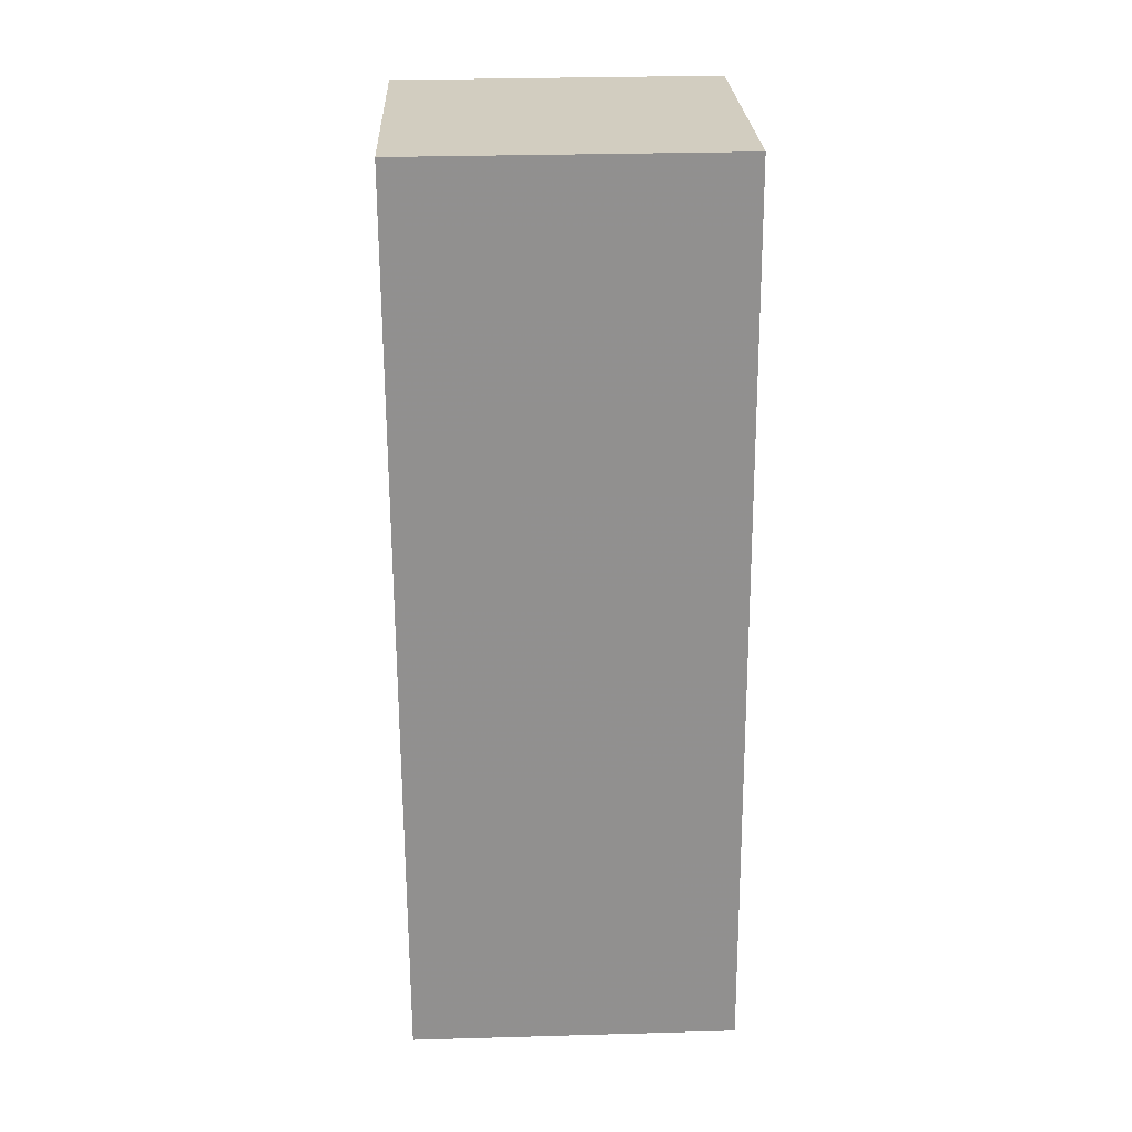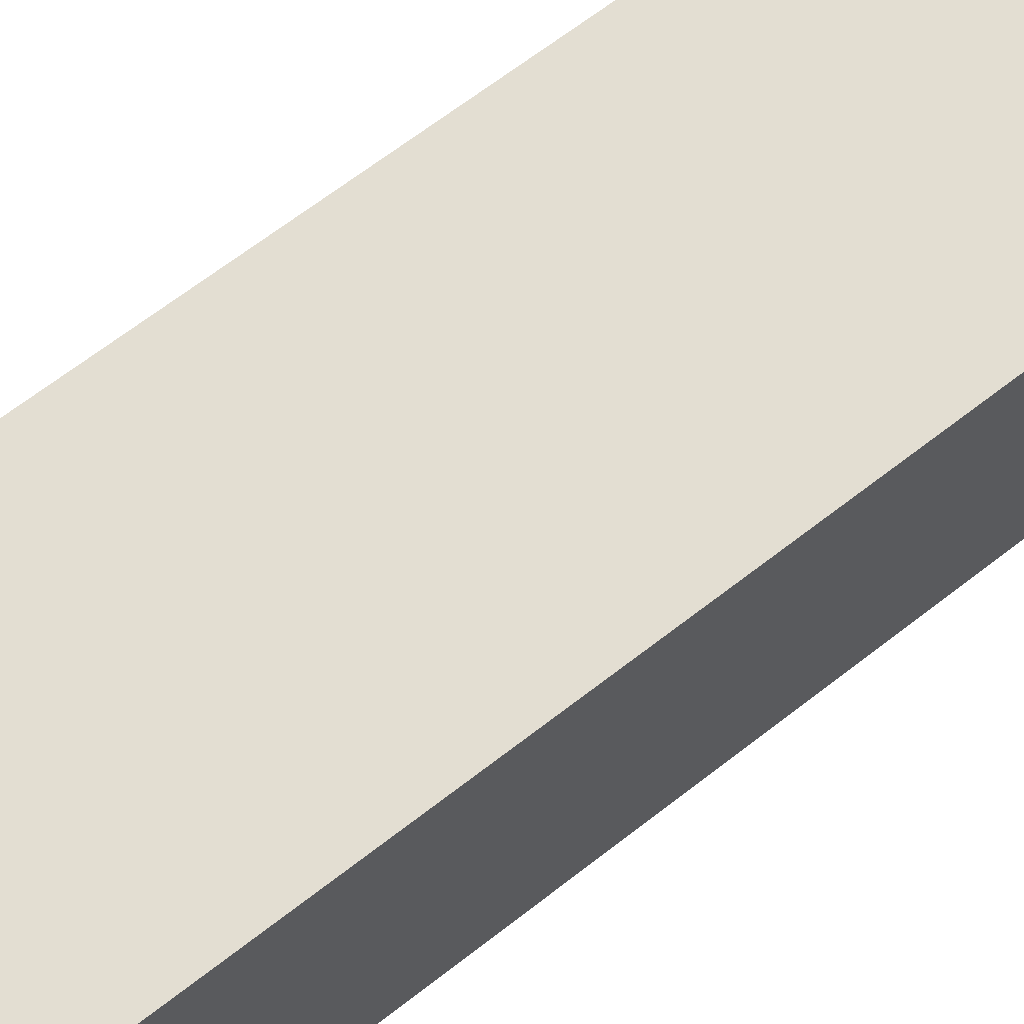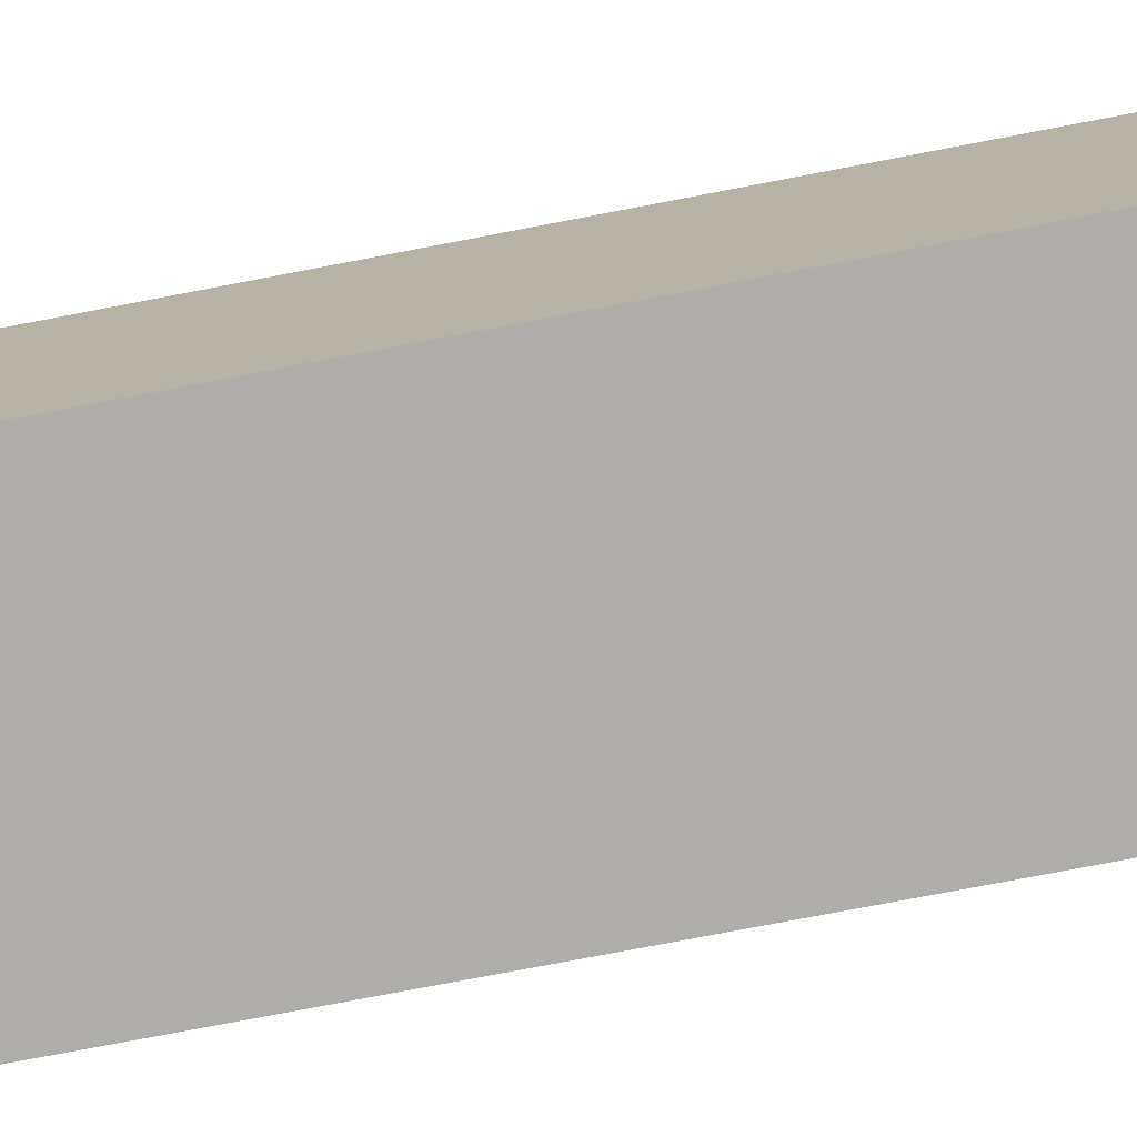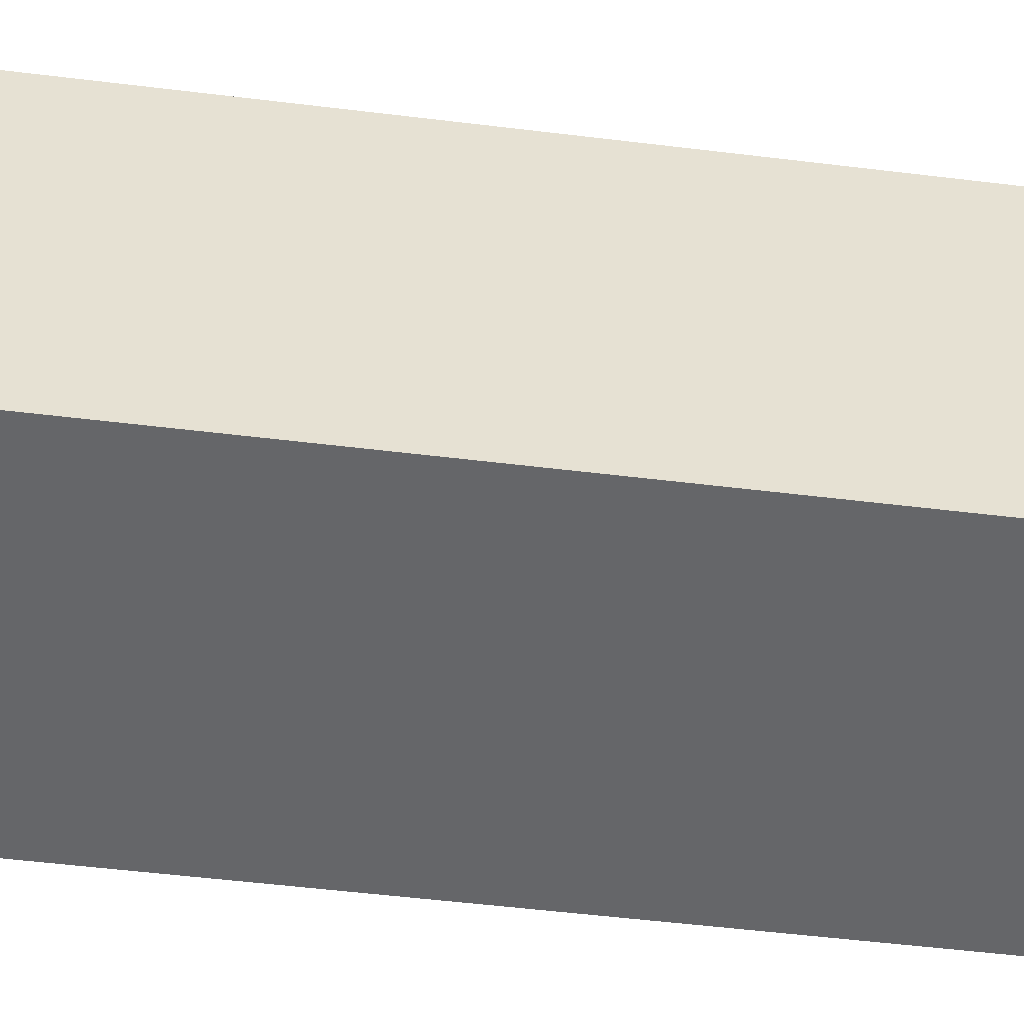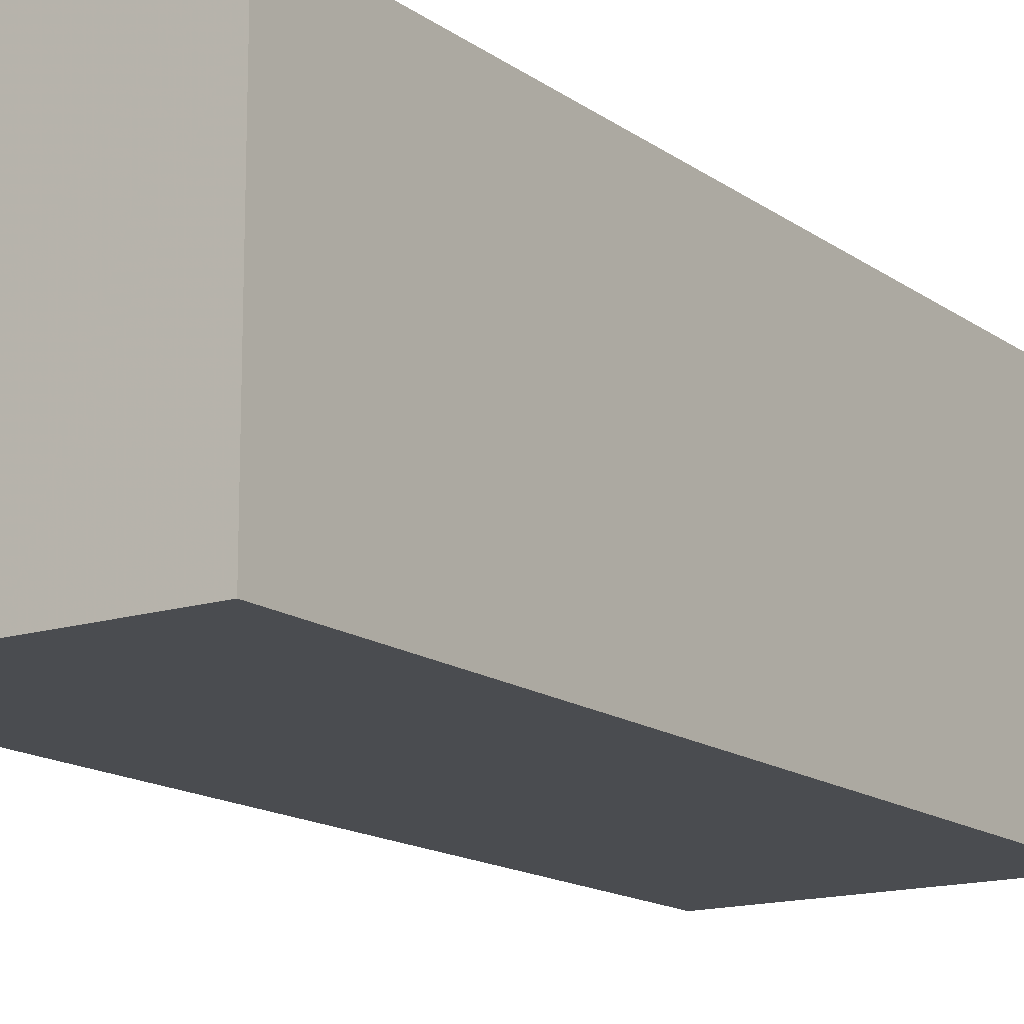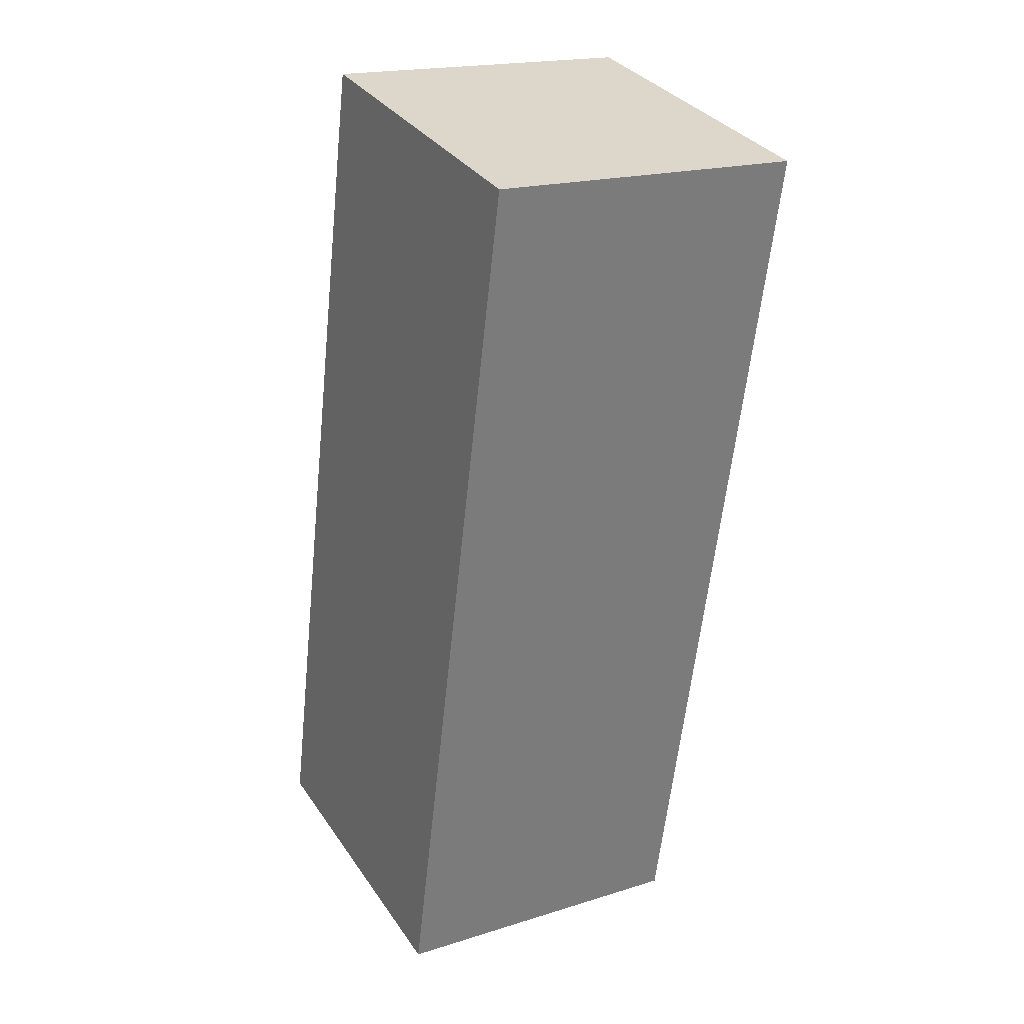
<metadata>
{"format":"obj","ext":"obj","renderer":"f3d","projection":"perspective","resolution":1024,"background":"white","views":[{"elev":31.3,"azim":87.7,"up":"+Z"},{"elev":67.5,"azim":45.4,"up":"+Y"},{"elev":-77.2,"azim":94.0,"up":"+Y"},{"elev":-51.9,"azim":75.6,"up":"+Y"},{"elev":-15.0,"azim":-152.6,"up":"+Y"},{"elev":33.3,"azim":150.9,"up":"+Z"}]}
</metadata>
<code>
v -6.599 0.1223 -5.792
v -6.609 0.1223 -5.713
v -6.611 0.1223 -5.696
v -6.612 0.1223 -5.69
v -6.576 0.1223 -5.686
v -6.563 0.1223 -5.788
v -6.611 0.08473 -5.696
v -6.609 0.08473 -5.713
v -6.599 0.08473 -5.792
v -6.576 0.08473 -5.686
v -6.612 0.08473 -5.69
v -6.563 0.08473 -5.788
v -6.612 0.08473 -5.69
v -6.576 0.08473 -5.686
v -6.576 0.1223 -5.686
v -6.612 0.1223 -5.69
v -6.611 0.08473 -5.696
v -6.612 0.08473 -5.69
v -6.612 0.1223 -5.69
v -6.611 0.1223 -5.696
v -6.609 0.08473 -5.713
v -6.611 0.08473 -5.696
v -6.611 0.1223 -5.696
v -6.609 0.1223 -5.713
v -6.599 0.08473 -5.792
v -6.609 0.08473 -5.713
v -6.609 0.1223 -5.713
v -6.599 0.1223 -5.792
v -6.563 0.08473 -5.788
v -6.599 0.08473 -5.792
v -6.599 0.1223 -5.792
v -6.563 0.1223 -5.788
v -6.576 0.08473 -5.686
v -6.563 0.08473 -5.788
v -6.563 0.1223 -5.788
v -6.576 0.1223 -5.686
f 1 2 3
f 3 4 5
f 1 3 5
f 6 1 5
f 7 8 9
f 10 11 7
f 10 7 9
f 12 10 9
f 13 14 15
f 13 15 16
f 17 18 19
f 17 19 20
f 21 22 23
f 21 23 24
f 25 26 27
f 25 27 28
f 29 30 31
f 29 31 32
f 33 34 35
f 33 35 36

</code>
